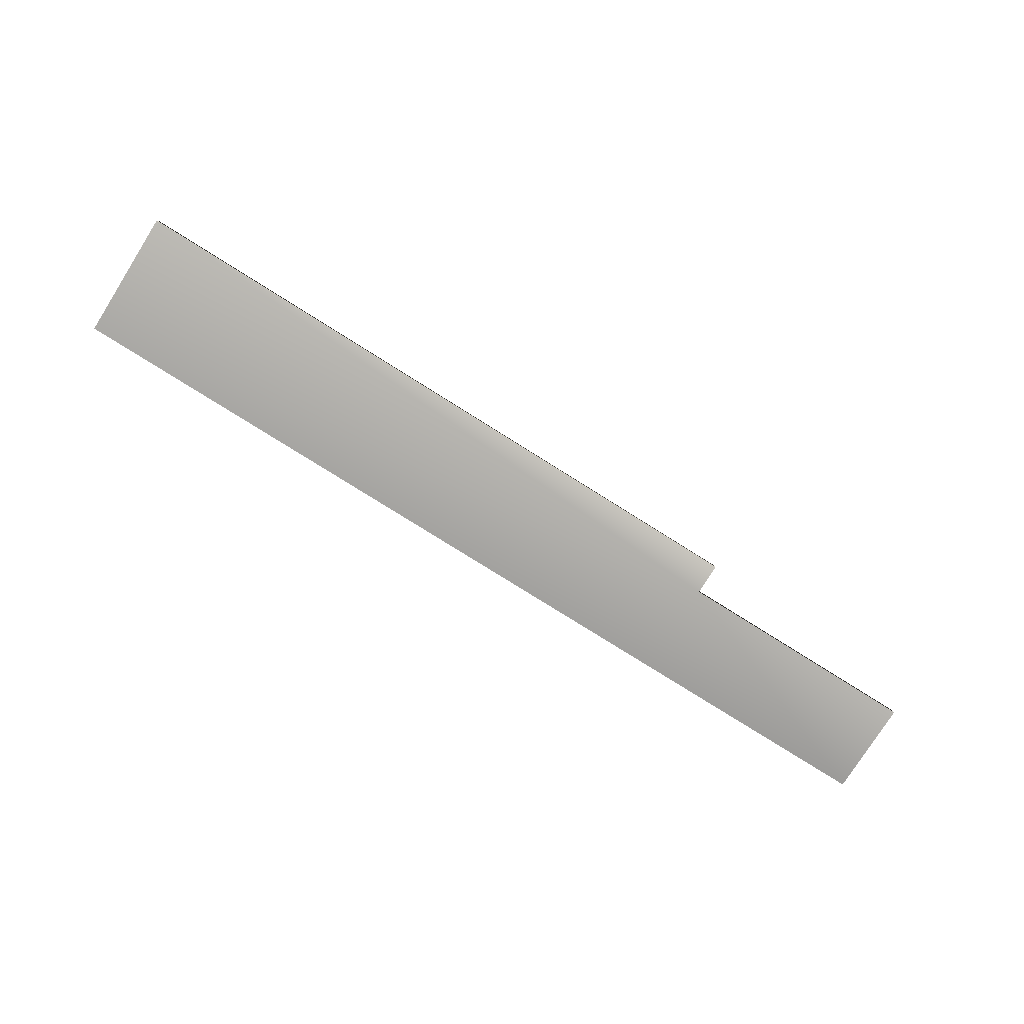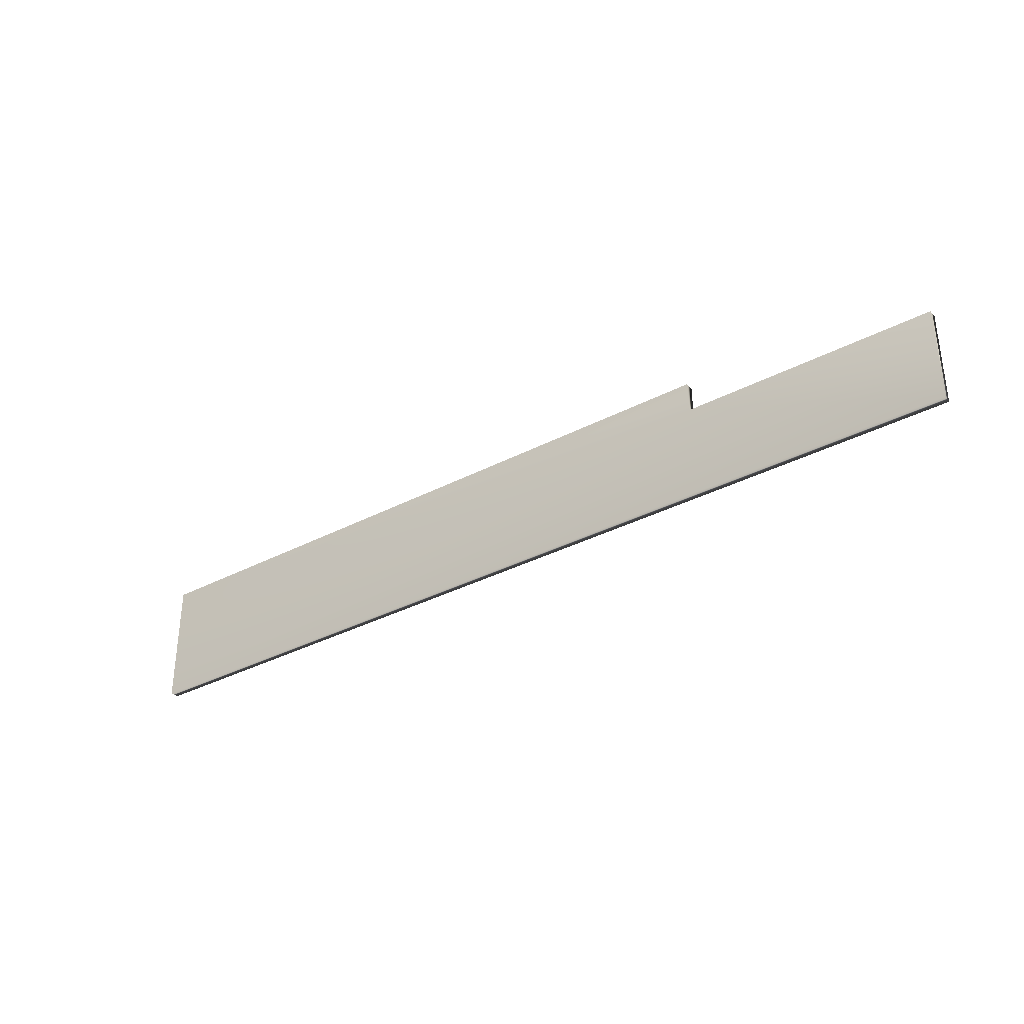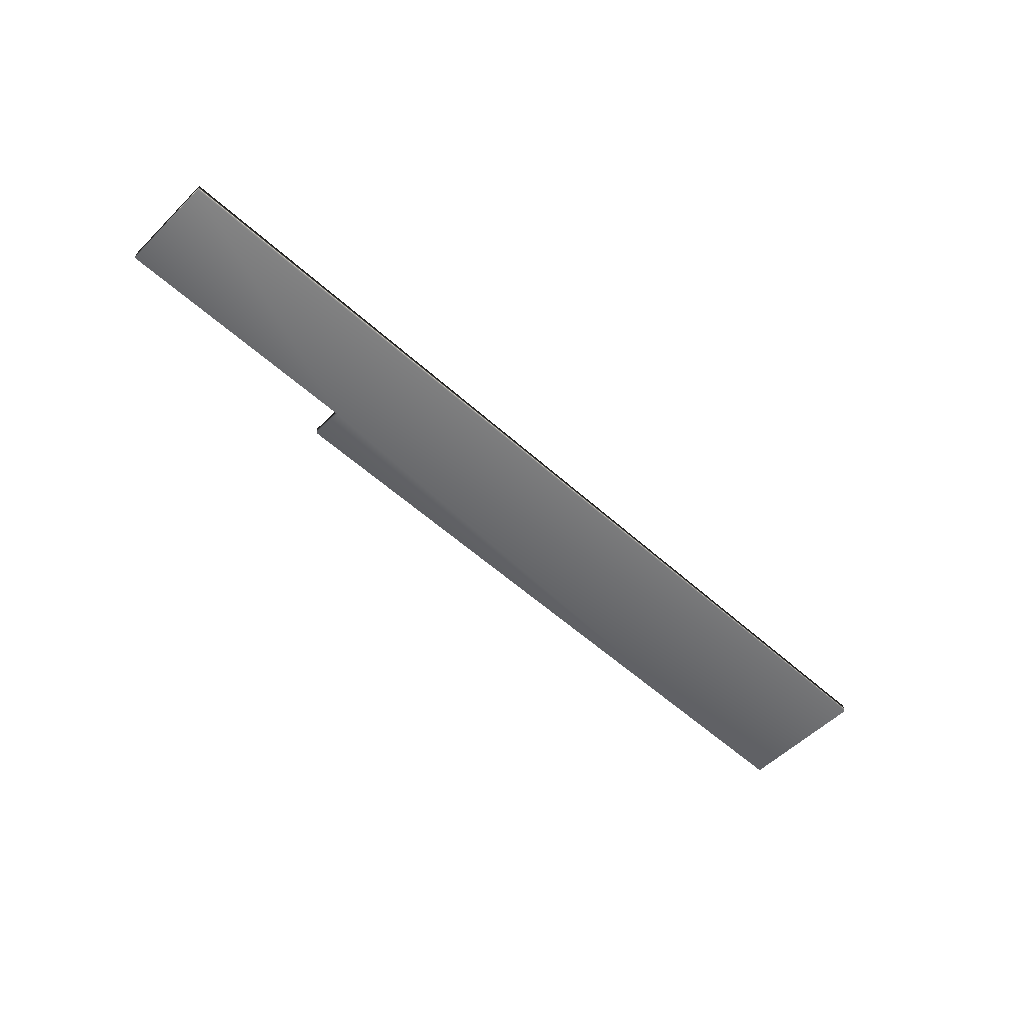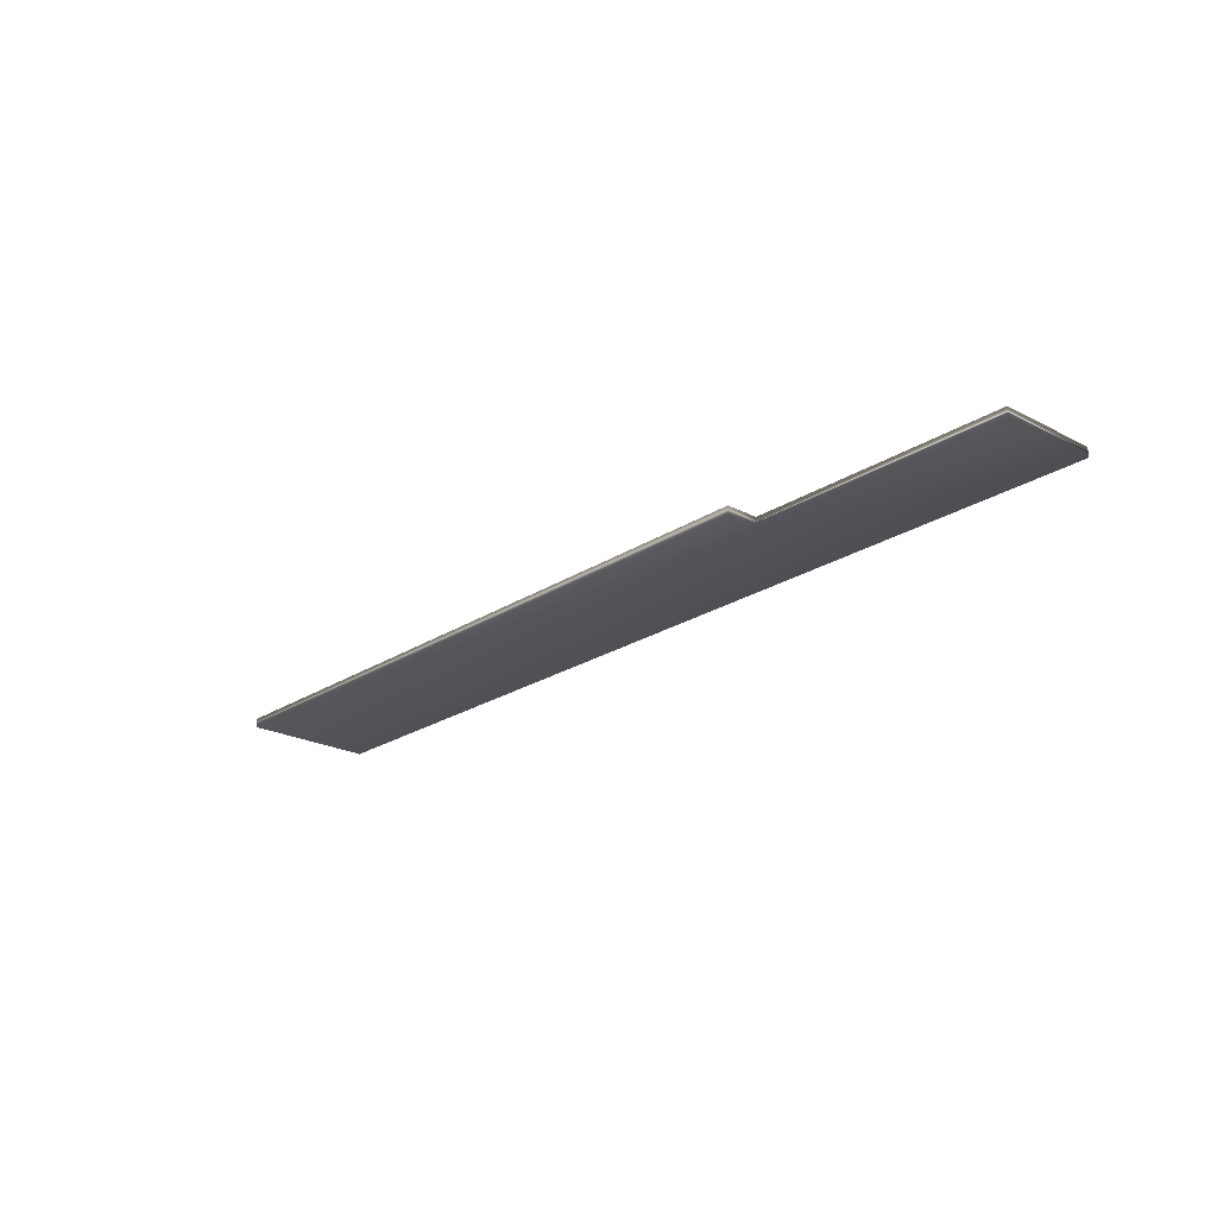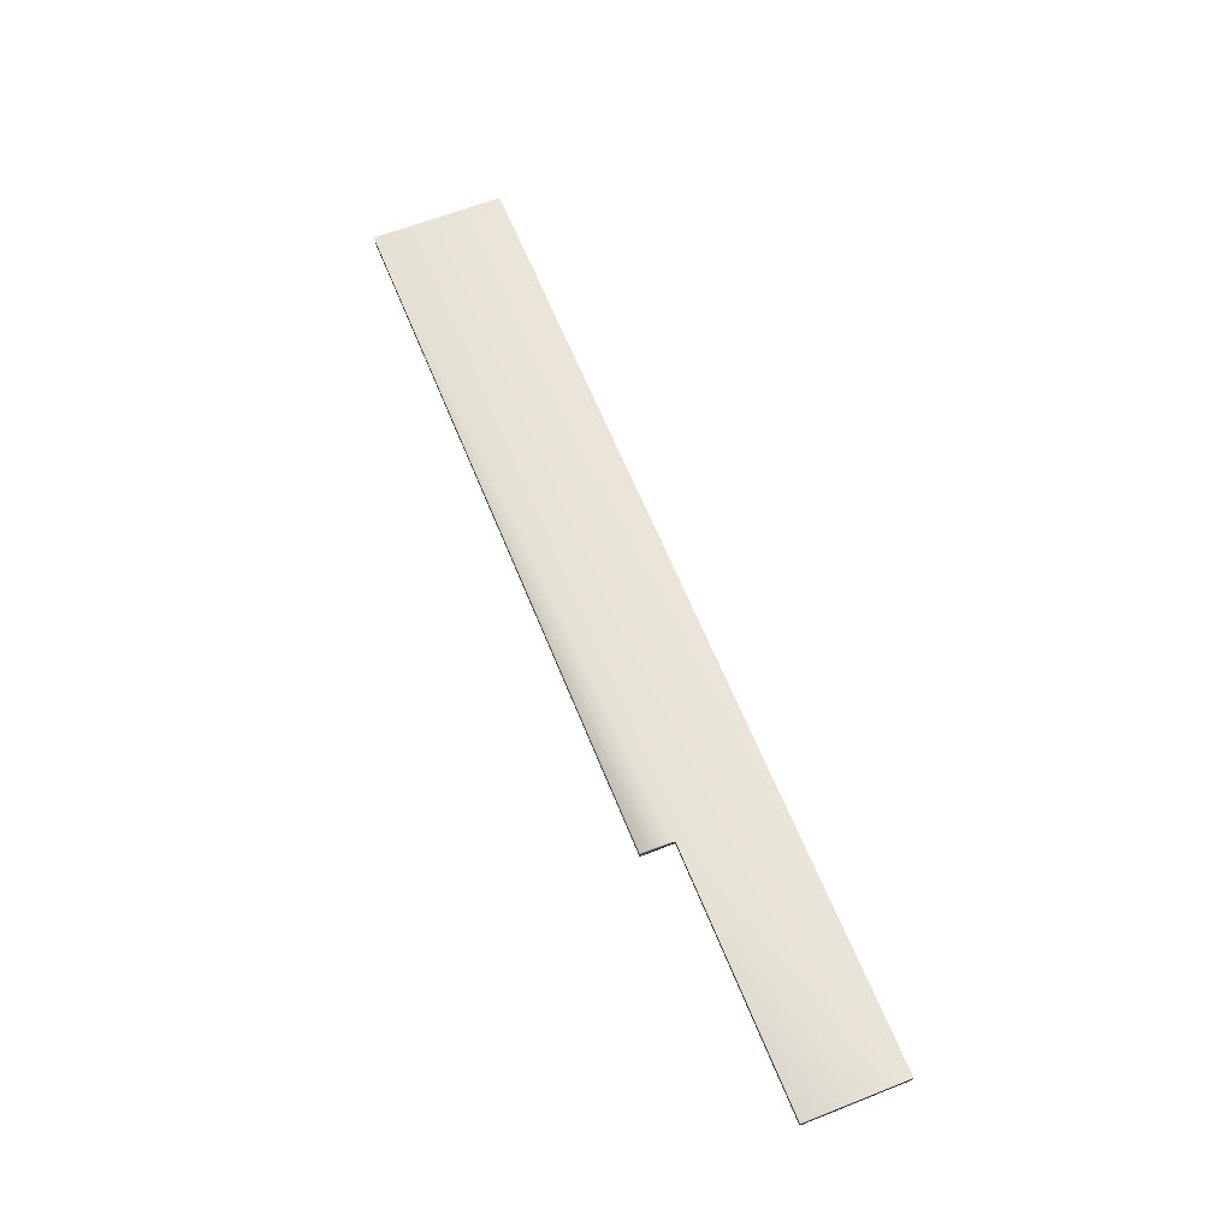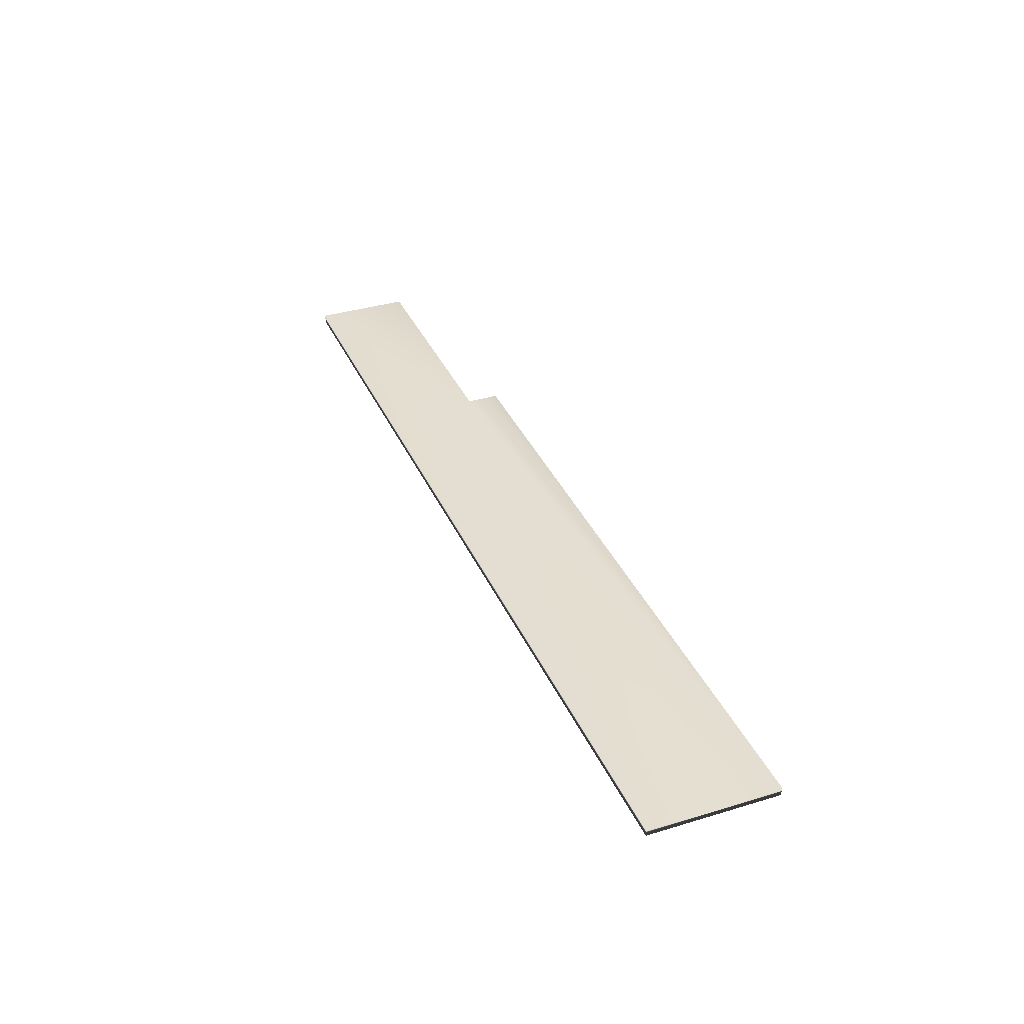
<metadata>
{"format":"obj","ext":"obj","renderer":"f3d","projection":"perspective","resolution":1024,"background":"white","views":[{"elev":-77.5,"azim":147.8,"up":"+Z"},{"elev":-34.0,"azim":-144.4,"up":"+Y"},{"elev":-54.5,"azim":-43.9,"up":"+Z"},{"elev":-22.7,"azim":-132.0,"up":"+Z"},{"elev":62.6,"azim":-111.8,"up":"+Z"},{"elev":36.0,"azim":68.3,"up":"+Z"}]}
</metadata>
<code>
v 15.3 -25.75 15.03
v 15.3 -11.31 15.03
v 15.3 -25.75 16.03
v 15.3 -11.31 16.03
v -60.87 -11.31 15.03
v -60.87 -11.31 16.03
v -89.16 -14.9 15.03
v -89.16 -25.75 15.03
v -89.16 -14.9 16.03
v -89.16 -25.75 16.03
v -60.87 -14.9 15.03
v -60.87 -14.9 16.03
f 1 2 3
f 3 2 4
f 5 6 2
f 2 6 4
f 7 8 9
f 9 8 10
f 1 3 8
f 8 3 10
f 2 1 11
f 11 1 8
f 11 8 7
f 11 5 2
f 7 9 11
f 11 9 12
f 10 3 12
f 12 3 4
f 12 4 6
f 12 9 10
f 5 11 6
f 6 11 12

</code>
